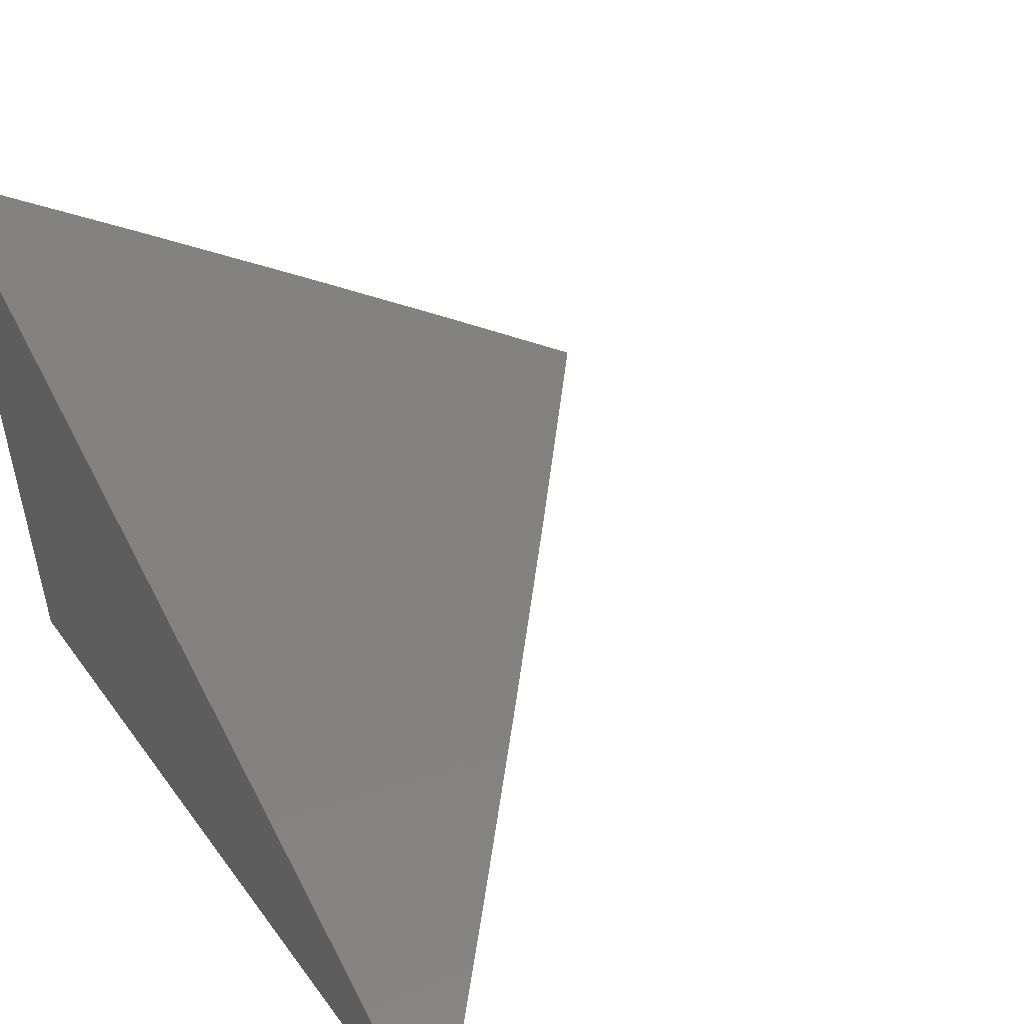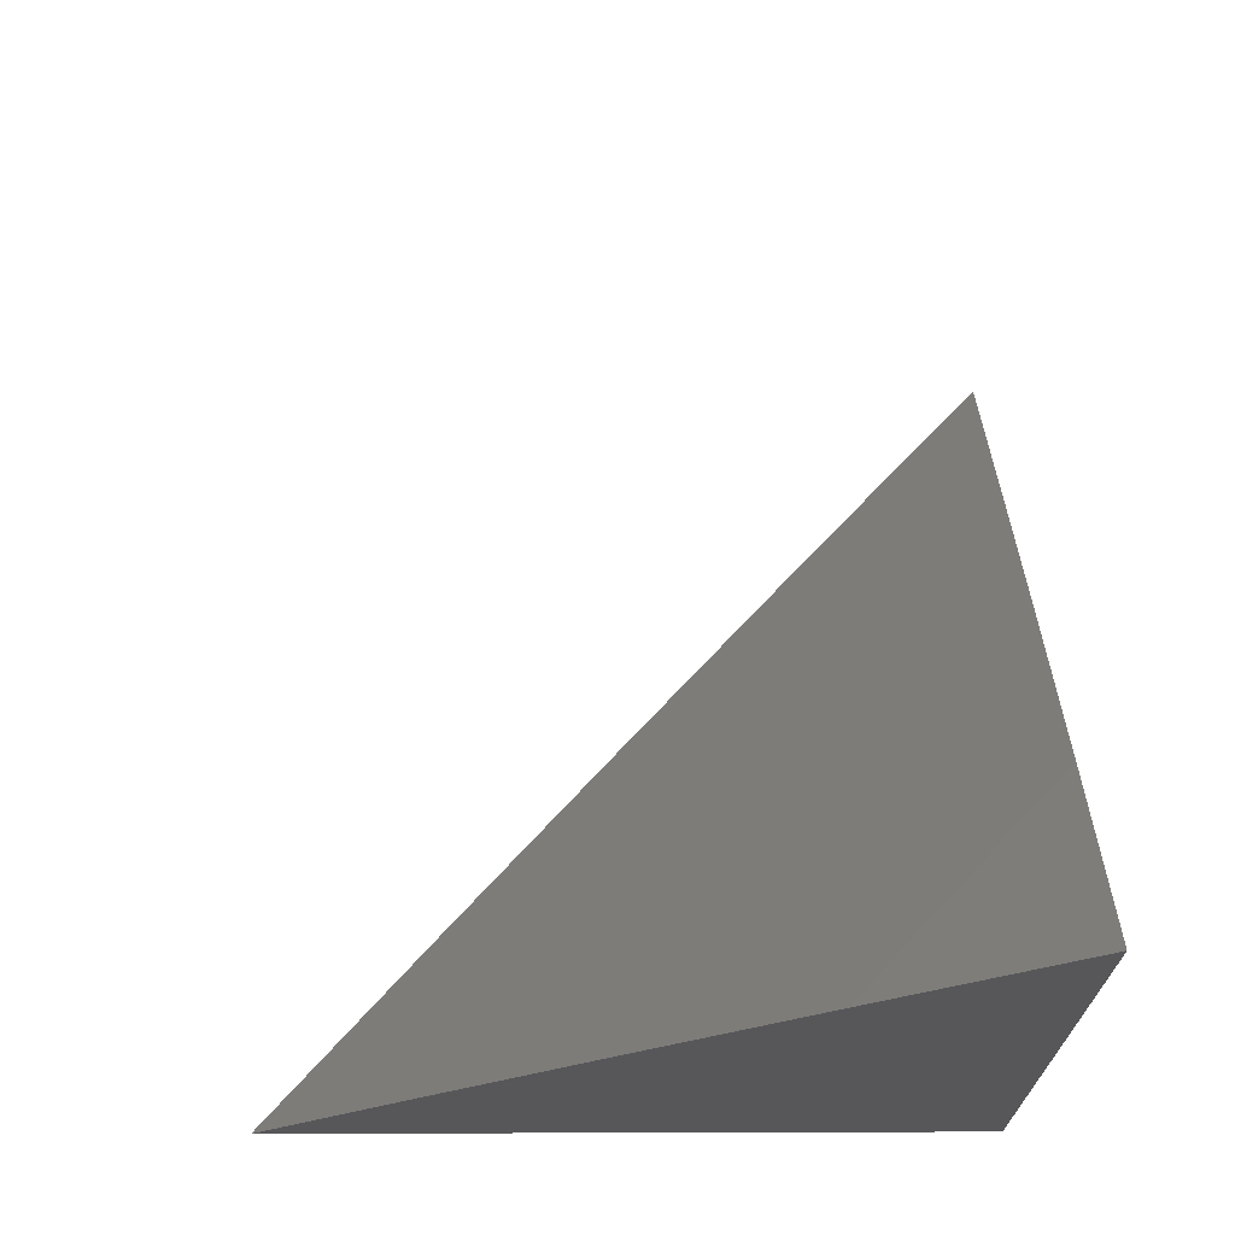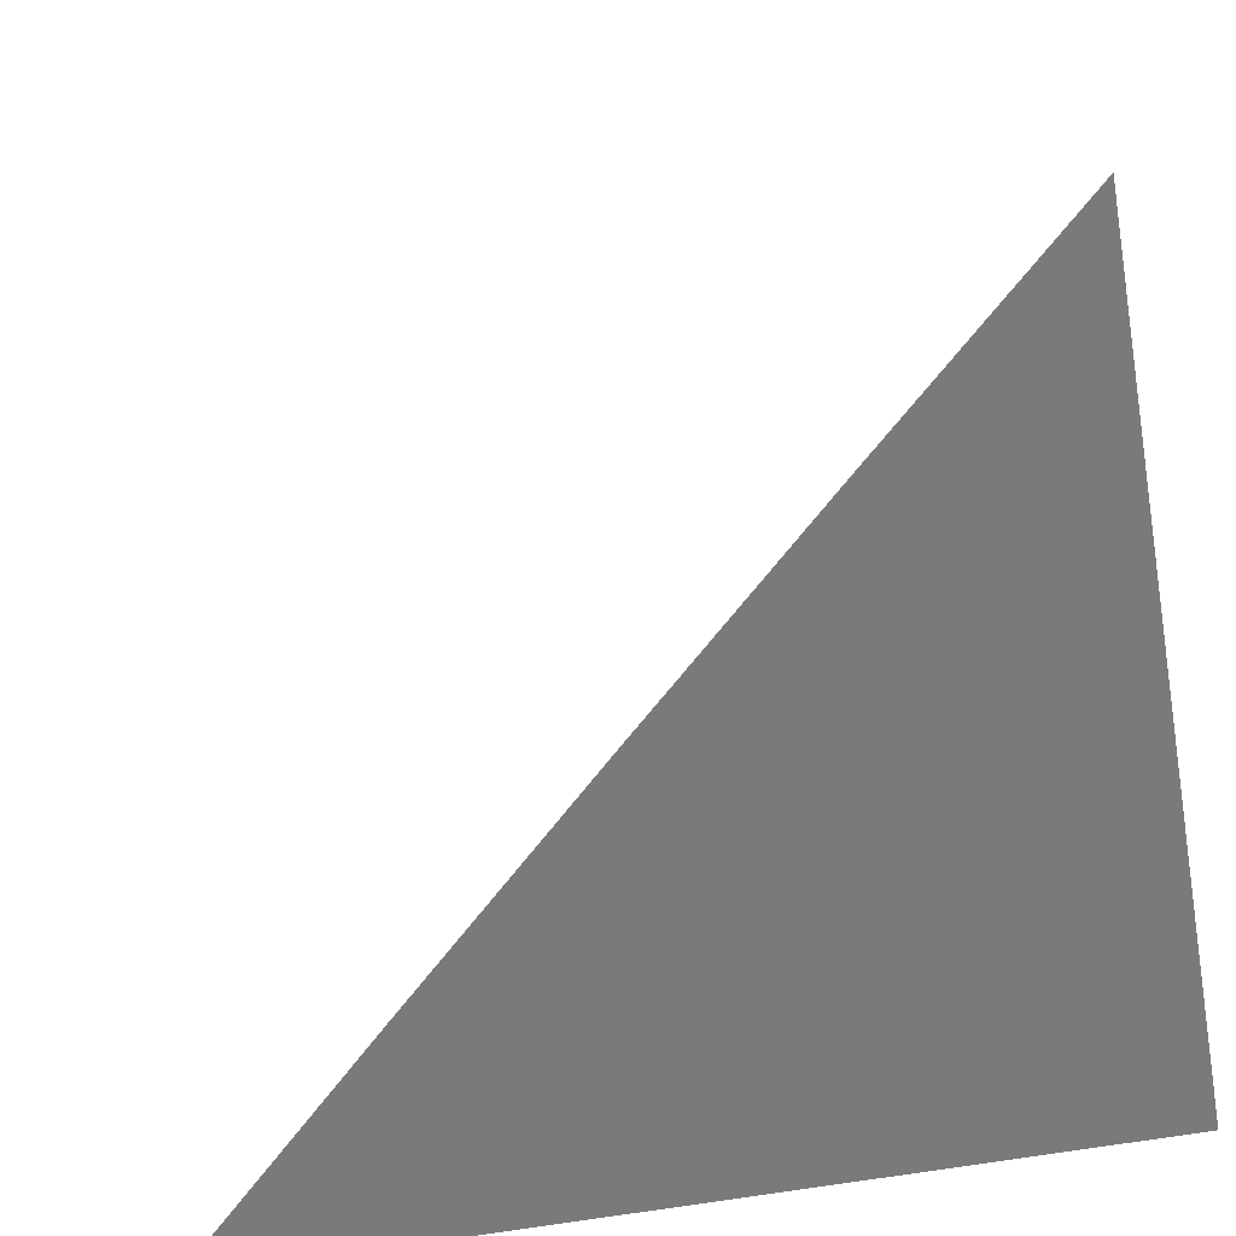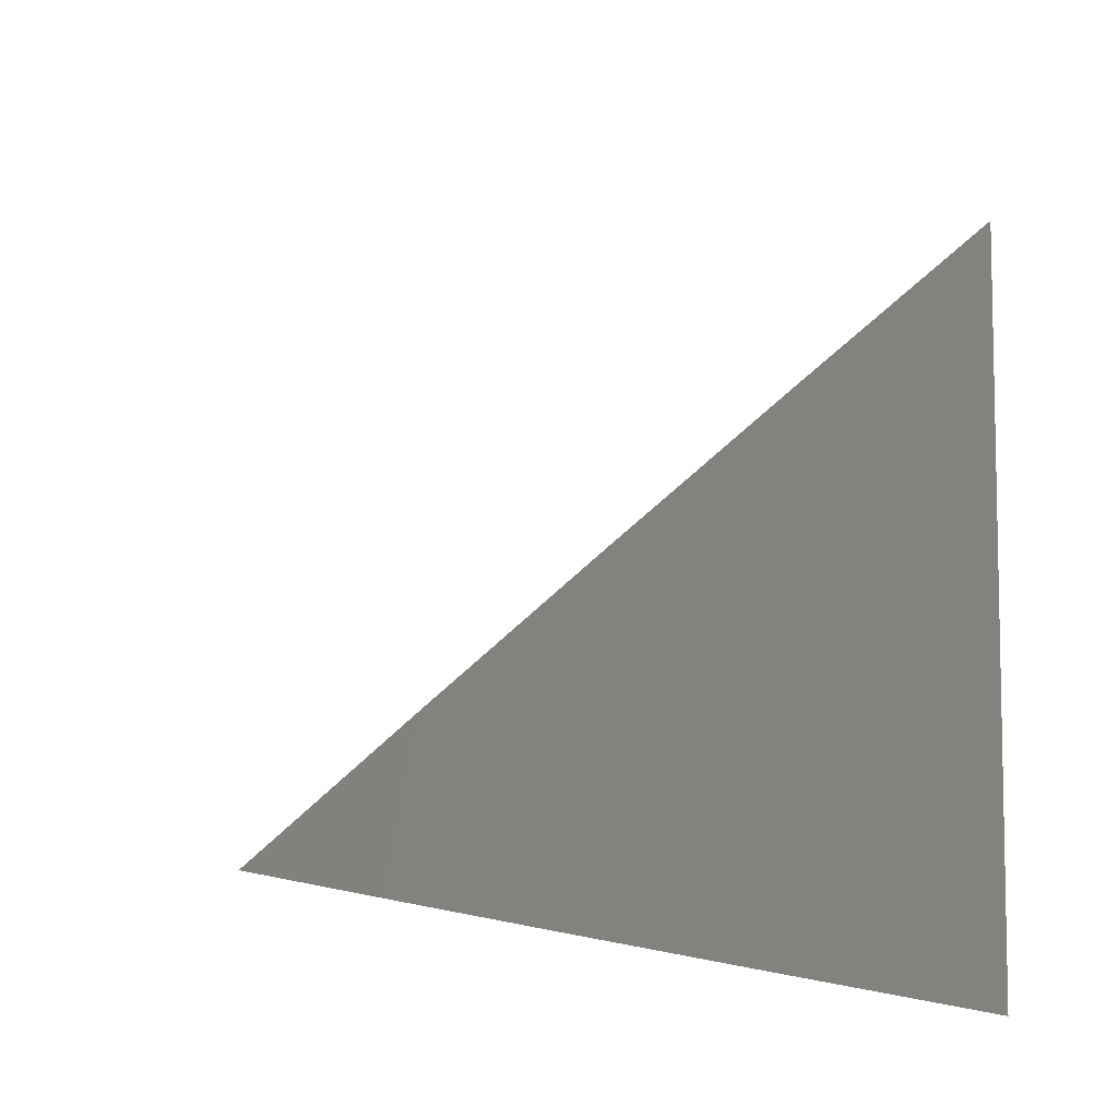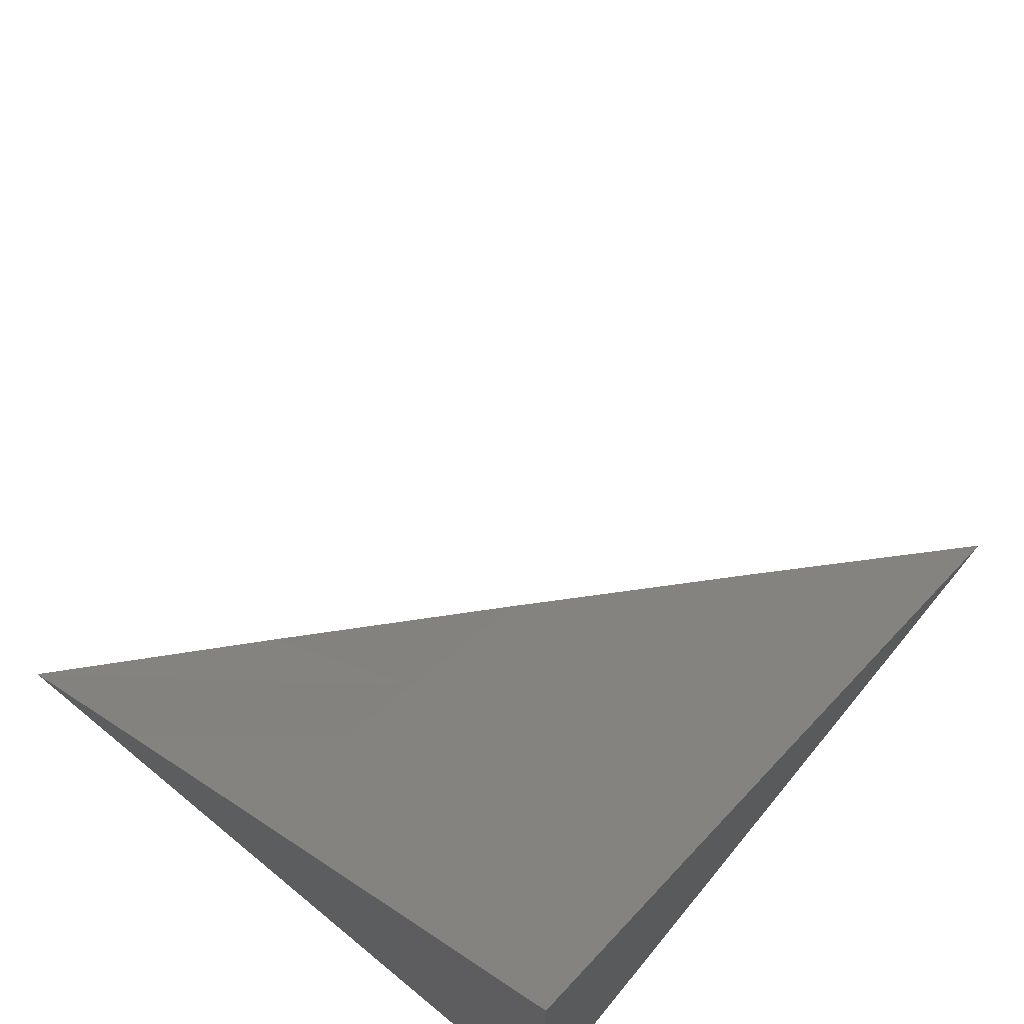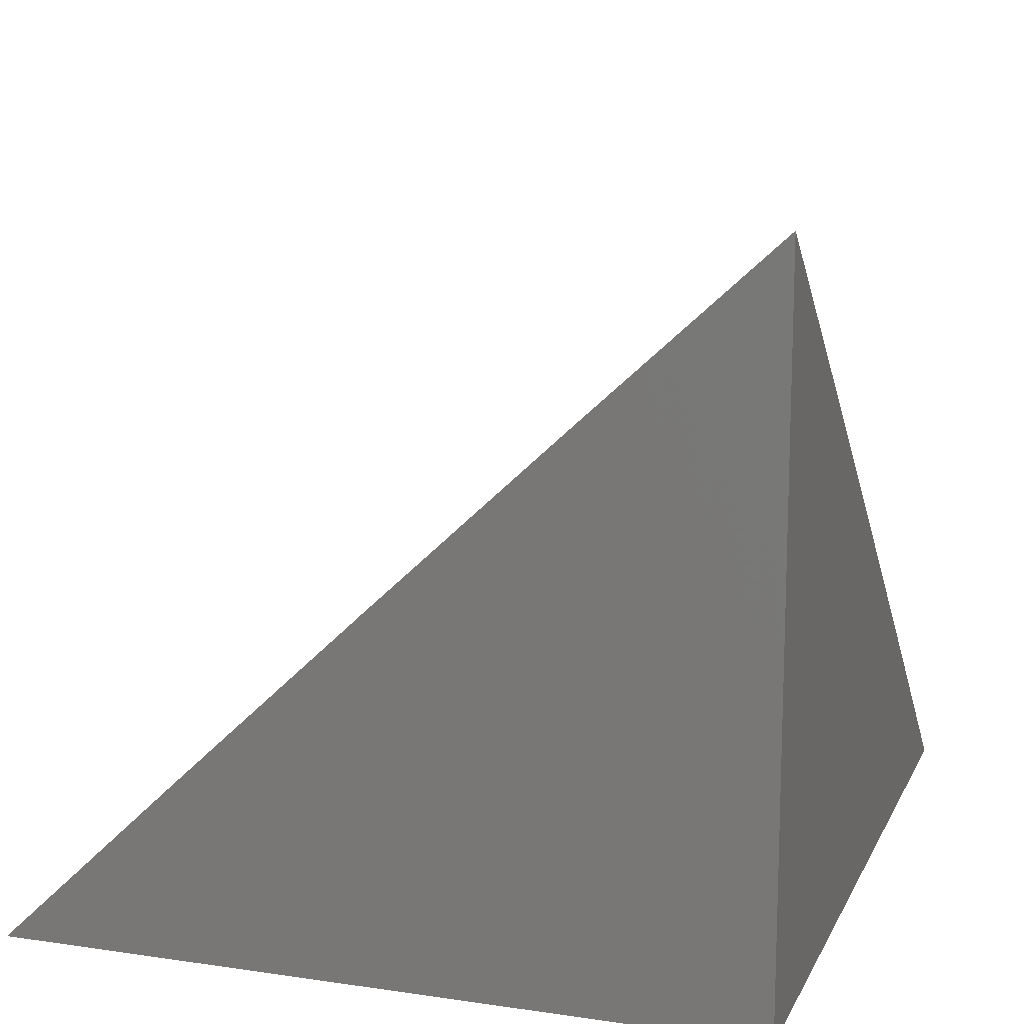
<metadata>
{"format":"stl","ext":"stl","renderer":"f3d","projection":"perspective","resolution":1024,"background":"white","views":[{"elev":50.9,"azim":-125.0,"up":"+Y"},{"elev":-18.2,"azim":-88.9,"up":"+Z"},{"elev":-73.0,"azim":9.0,"up":"+Y"},{"elev":1.1,"azim":7.9,"up":"+Y"},{"elev":71.2,"azim":129.5,"up":"+Y"},{"elev":13.5,"azim":108.3,"up":"+Y"}]}
</metadata>
<code>
# stl→obj: 16 verts, 28 faces
v -6 7.158 7
v -6.046 7.119 7
v -6 7.119 7.042
v -6 7.08 7.084
v -6.008 7.073 7.084
v -6 7.04 7.126
v -6.03 7.054 7.084
v -6 7 7.168
v -6.053 7.034 7.084
v -6.046 7 7.126
v -6.093 7 7.085
v -6.093 7.08 7
v -6.138 7.04 7
v -6.184 7 7
v -6.138 7 7.042
v -6 7 7
f 1 2 3
f 3 2 4
f 4 2 5
f 4 5 6
f 6 5 7
f 6 7 8
f 8 7 9
f 8 9 10
f 10 9 11
f 11 9 12
f 11 12 13
f 5 2 7
f 7 2 12
f 7 12 9
f 14 15 13
f 13 15 11
f 8 10 16
f 16 10 11
f 16 11 15
f 15 14 16
f 14 13 16
f 16 13 12
f 16 12 2
f 2 1 16
f 1 3 16
f 16 3 4
f 16 4 6
f 6 8 16

</code>
